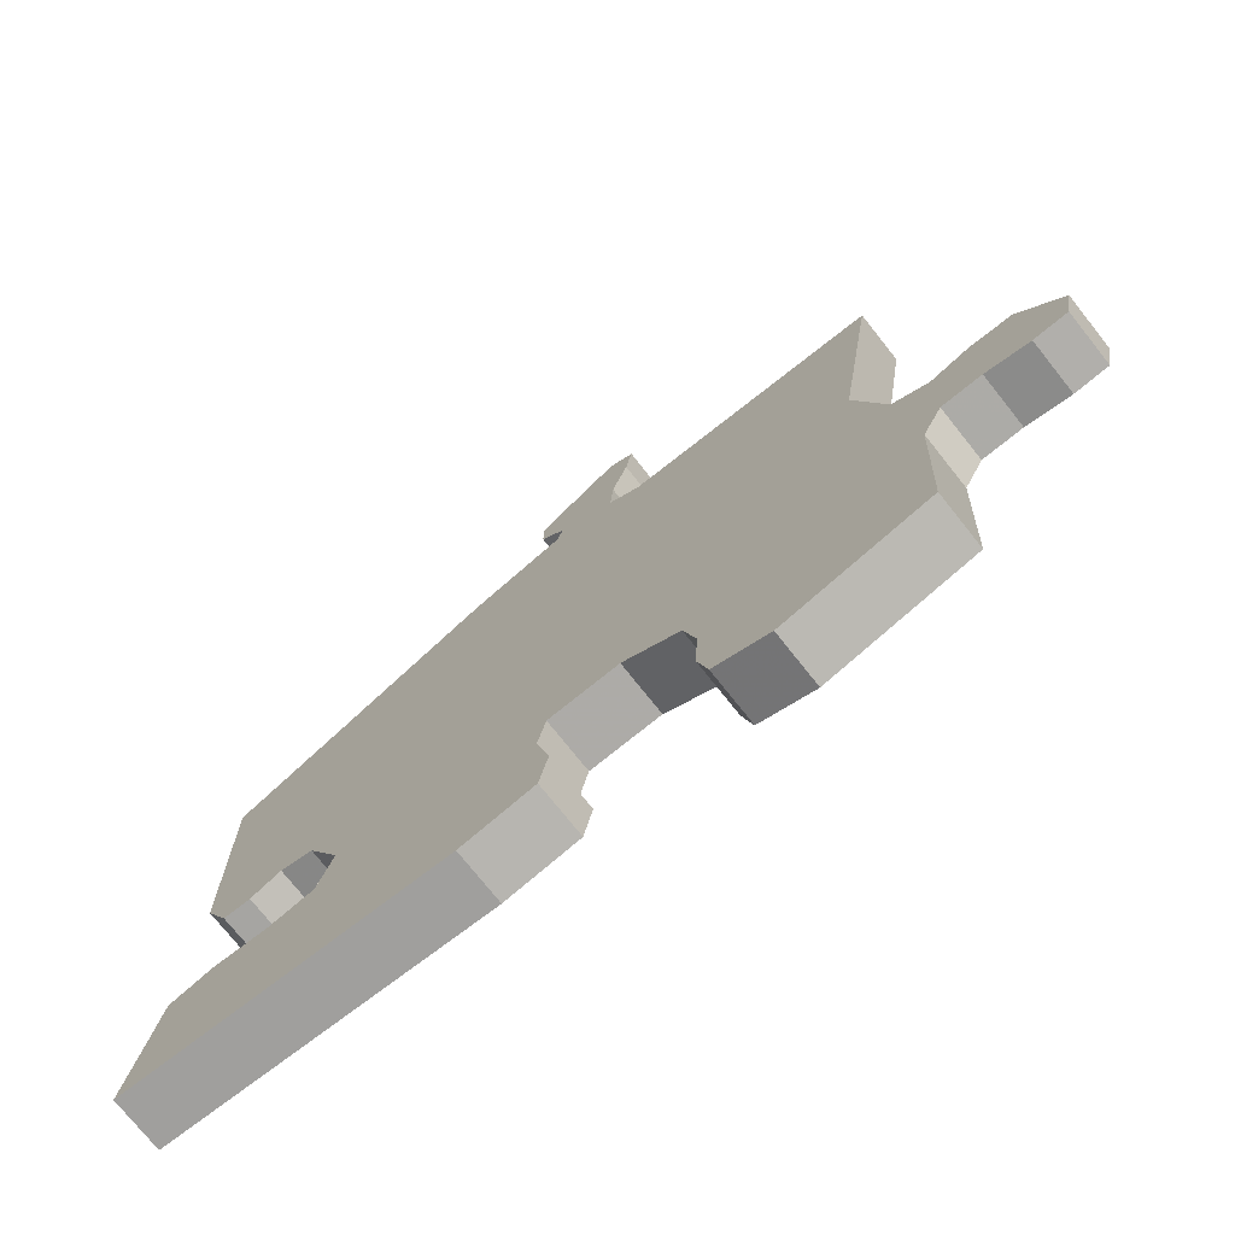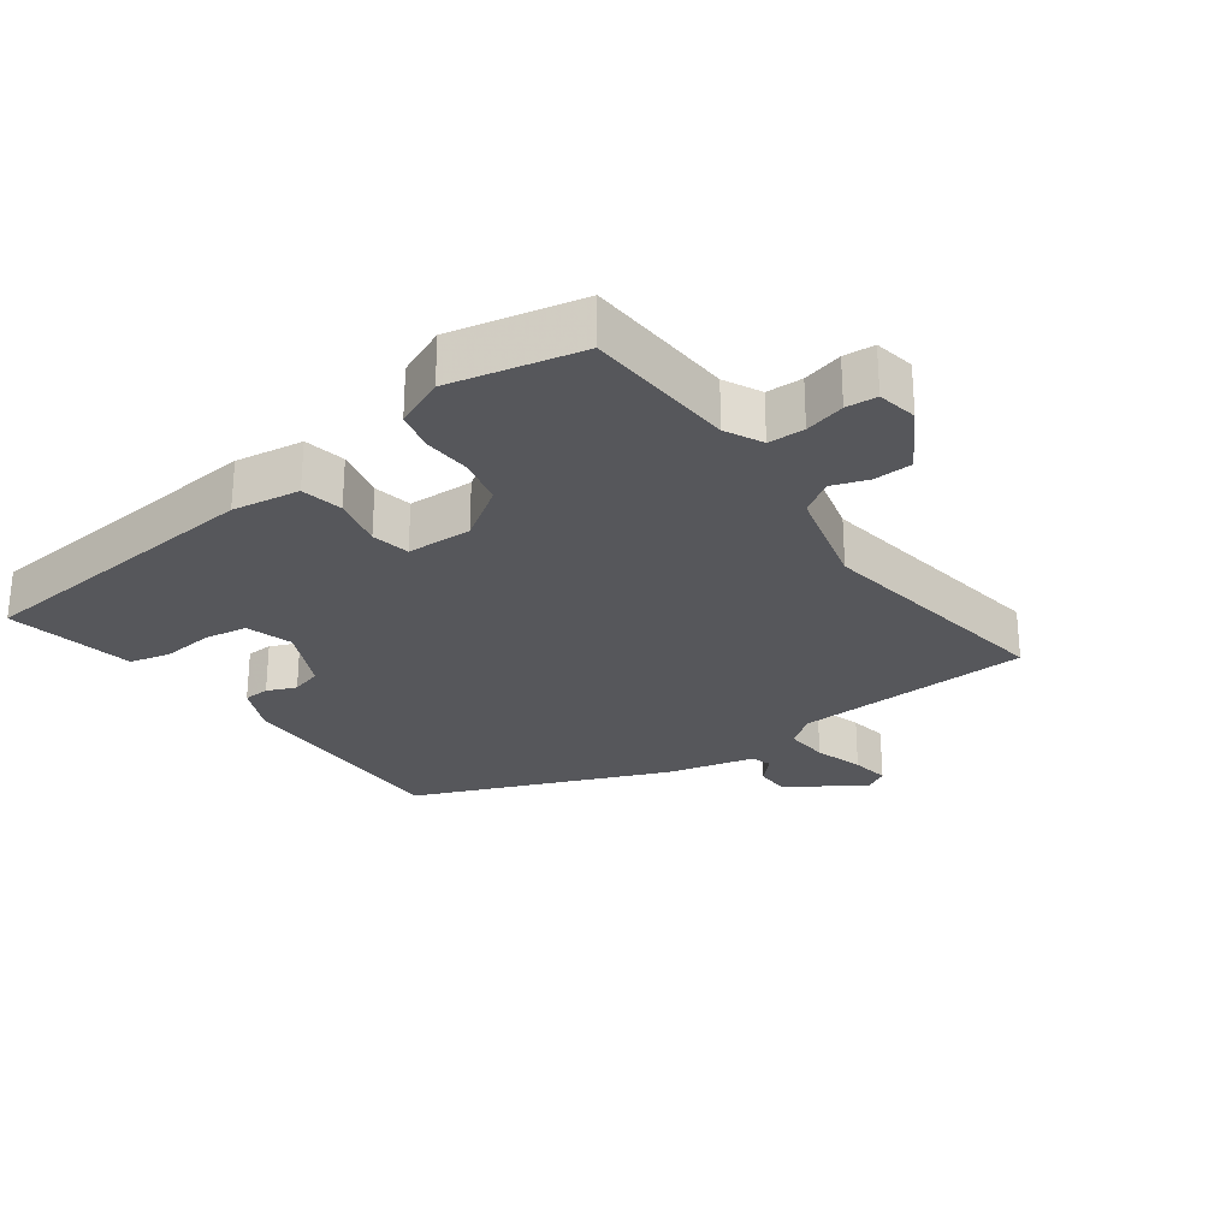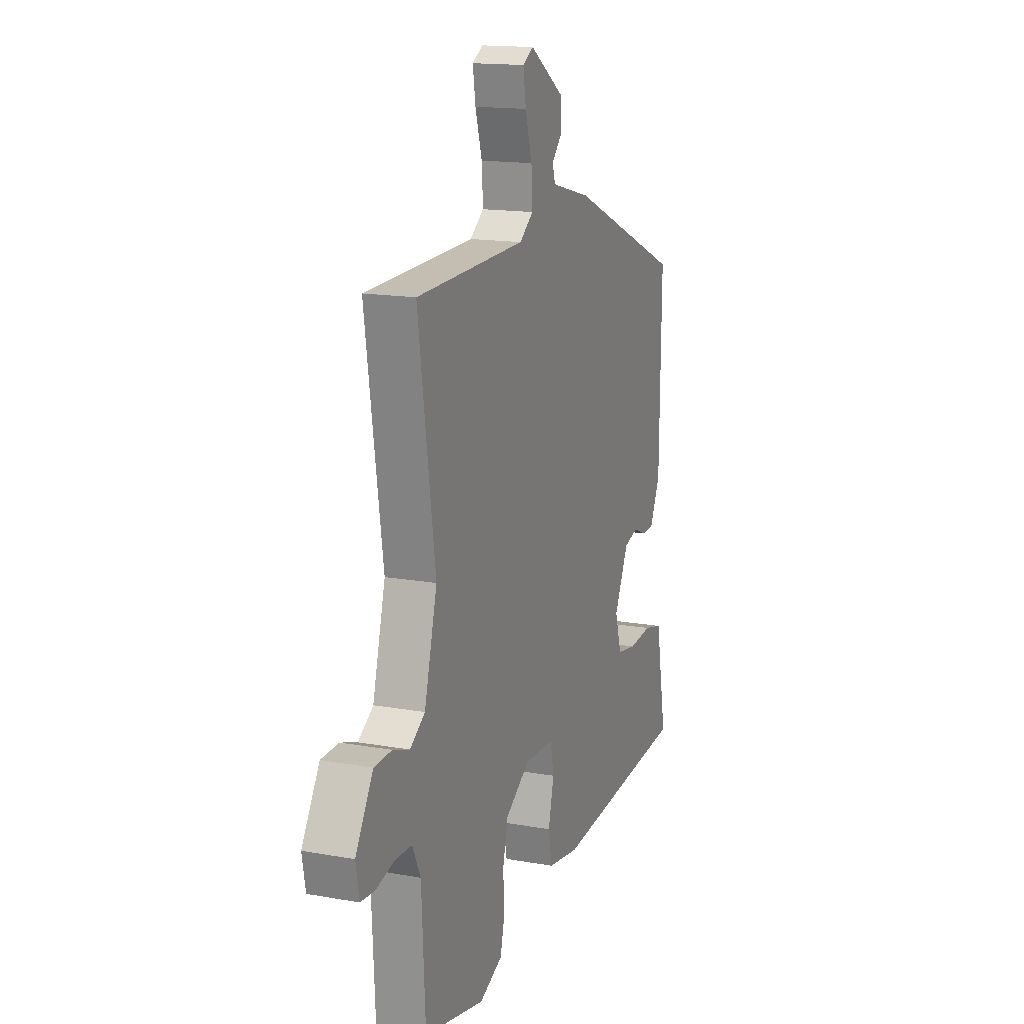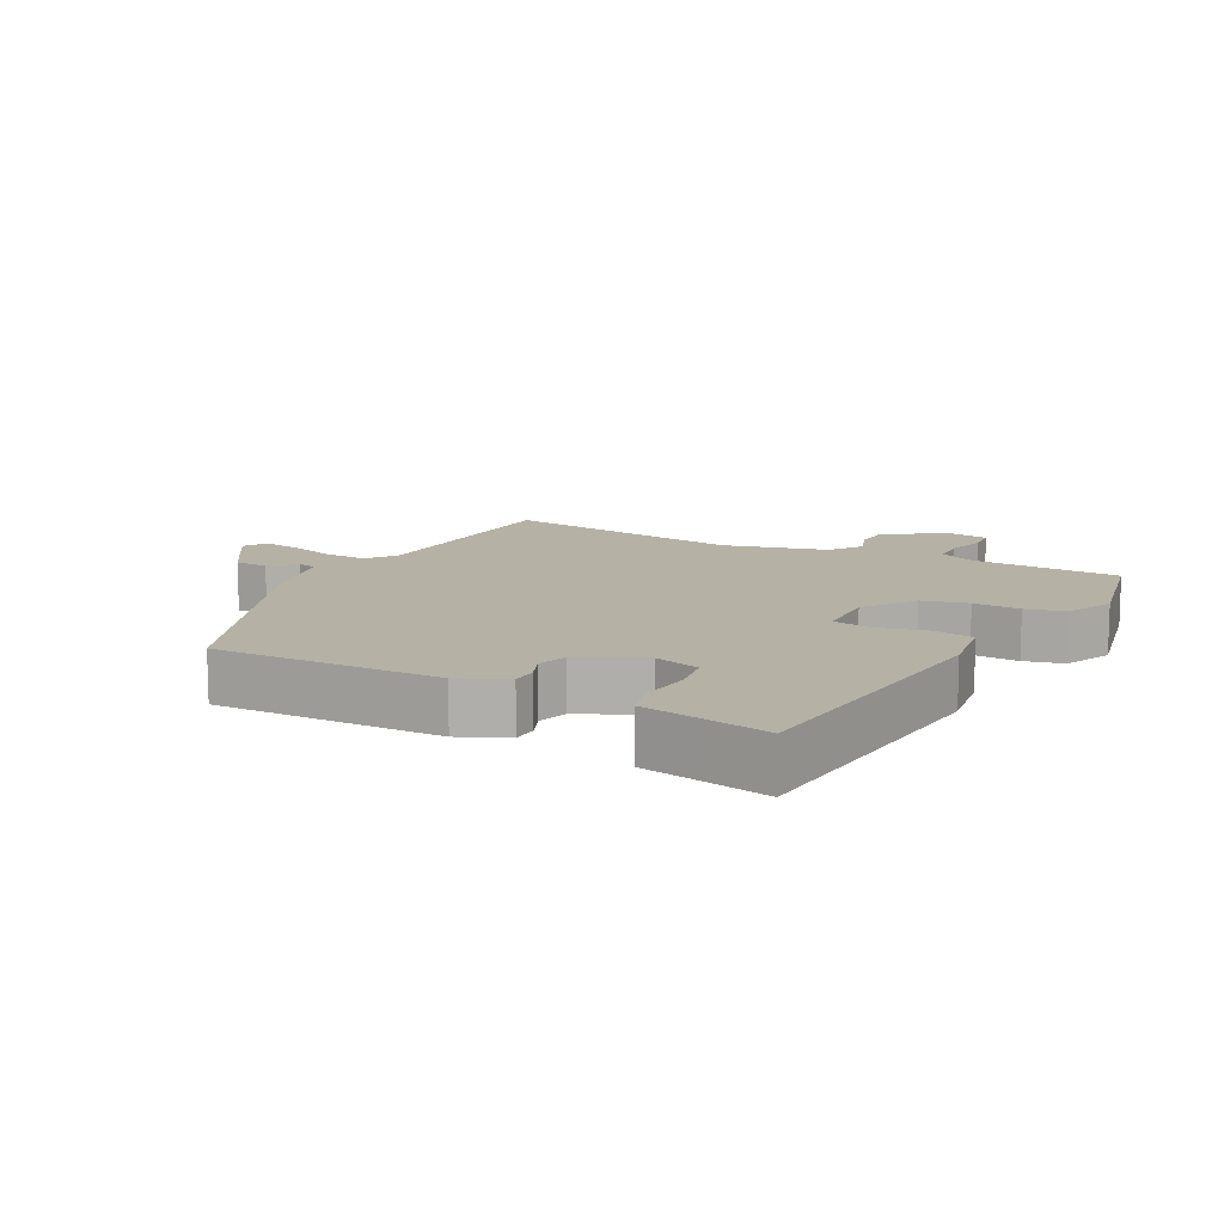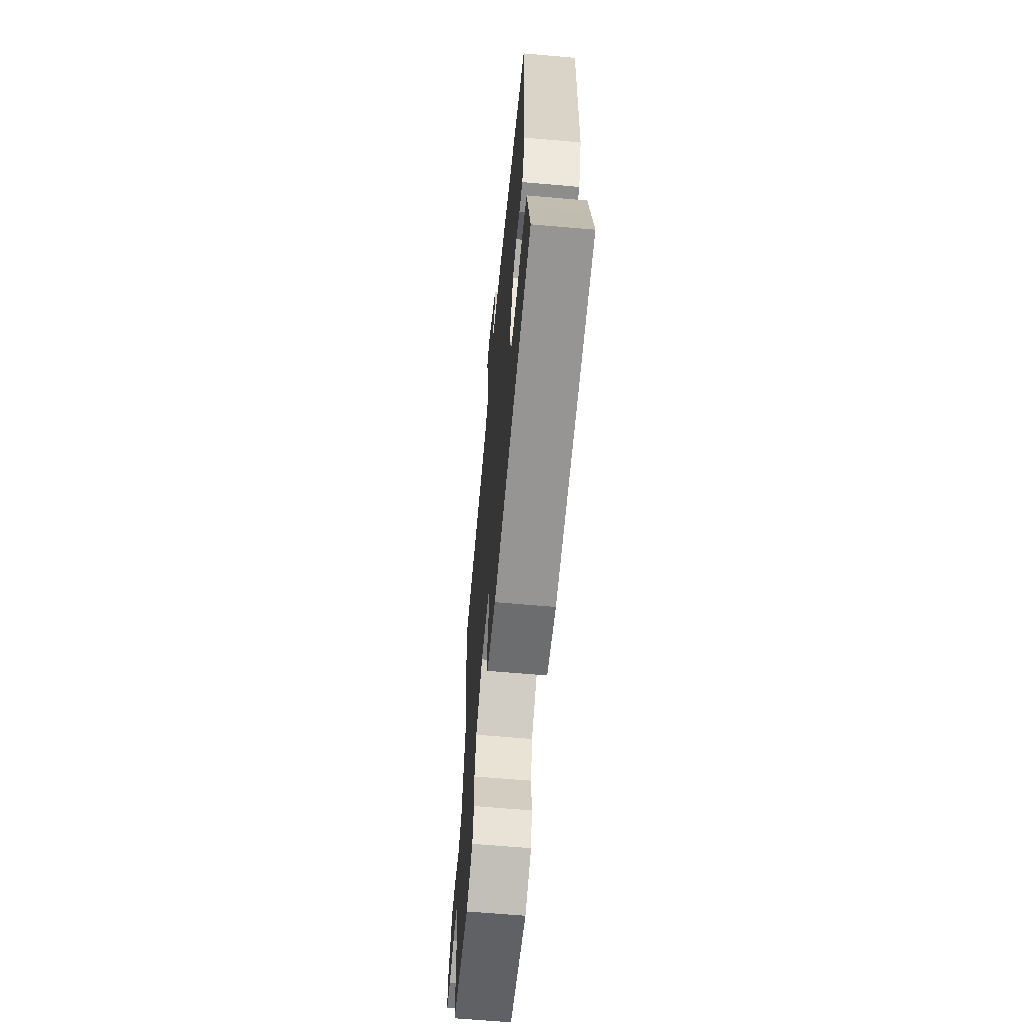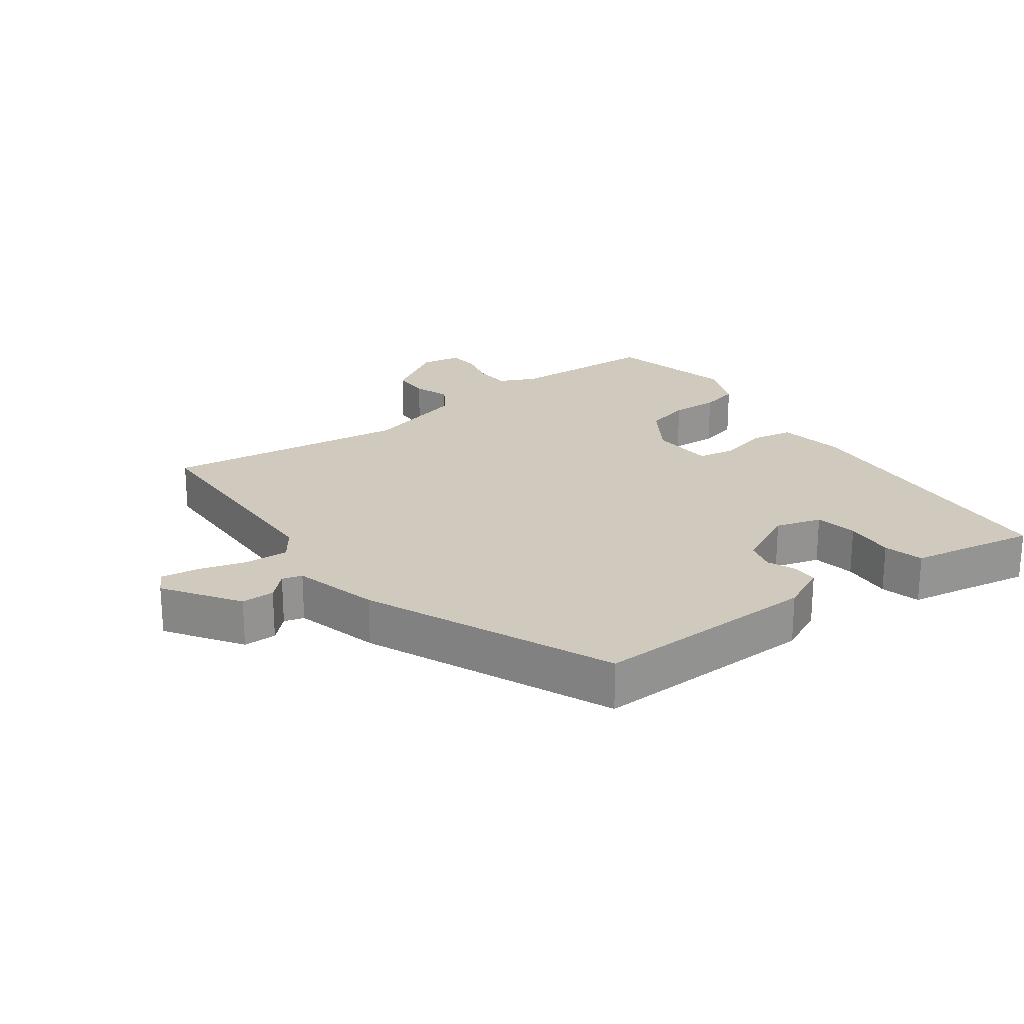
<metadata>
{"format":"obj","ext":"obj","renderer":"f3d","projection":"perspective","resolution":1024,"background":"white","views":[{"elev":-74.8,"azim":-141.5,"up":"+Z"},{"elev":-27.1,"azim":-143.7,"up":"+Y"},{"elev":15.6,"azim":-69.4,"up":"+Z"},{"elev":11.8,"azim":118.2,"up":"+Y"},{"elev":-62.9,"azim":84.9,"up":"+Z"},{"elev":23.1,"azim":53.1,"up":"+Y"}]}
</metadata>
<code>
v 0.525 0.07 -0.428
v 0.079 0.07 -0.464
v -0.022 0.07 -0.448
v -0.034 0.07 -0.386
v -0.016 0.07 -0.31
v -0.027 0.07 -0.253
v -0.124 0.07 -0.249
v -0.203 0.07 -0.301
v -0.22 0.07 -0.37
v -0.216 0.07 -0.441
v -0.23 0.07 -0.5
v -0.305 0.07 -0.532
v -0.5 0.07 -0.488
v -0.512 0.07 -0.263
v -0.539 0.07 -0.208
v -0.593 0.07 -0.206
v -0.653 0.07 -0.221
v -0.699 0.07 -0.217
v -0.71 0.07 -0.157
v -0.653 0.07 -0.063
v -0.596 0.07 -0.061
v -0.542 0.07 -0.08
v -0.493 0.07 -0.048
v -0.452 0.07 0.108
v -0.507 0.07 0.477
v -0.154 0.07 0.488
v -0.109 0.07 0.521
v -0.113 0.07 0.586
v -0.135 0.07 0.659
v -0.144 0.07 0.716
v -0.109 0.07 0.736
v 0.003 0.07 0.662
v 0.004 0.07 0.612
v -0.03 0.07 0.576
v -0.021 0.07 0.546
v 0.108 0.07 0.513
v 0.479 0.07 0.355
v 0.474 0.07 0.013
v 0.441 0.07 -0.058
v 0.403 0.07 -0.059
v 0.36 0.07 -0.041
v 0.314 0.07 -0.054
v 0.268 0.07 -0.15
v 0.289 0.07 -0.219
v 0.353 0.07 -0.23
v 0.429 0.07 -0.223
v 0.489 0.07 -0.238
v 0.503 0.07 -0.314
v 0.525 0 -0.428
v 0.079 0 -0.464
v -0.022 0 -0.448
v -0.034 0 -0.386
v -0.016 0 -0.31
v -0.027 0 -0.253
v -0.124 0 -0.249
v -0.203 0 -0.301
v -0.22 0 -0.37
v -0.216 0 -0.441
v -0.23 0 -0.5
v -0.305 0 -0.532
v -0.5 0 -0.488
v -0.512 0 -0.263
v -0.539 0 -0.208
v -0.593 0 -0.206
v -0.653 0 -0.221
v -0.699 0 -0.217
v -0.71 0 -0.157
v -0.653 0 -0.063
v -0.596 0 -0.061
v -0.542 0 -0.08
v -0.493 0 -0.048
v -0.452 0 0.108
v -0.507 0 0.477
v -0.154 0 0.488
v -0.109 0 0.521
v -0.113 0 0.586
v -0.135 0 0.659
v -0.144 0 0.716
v -0.109 0 0.736
v 0.003 0 0.662
v 0.004 0 0.612
v -0.03 0 0.576
v -0.021 0 0.546
v 0.108 0 0.513
v 0.479 0 0.355
v 0.474 0 0.013
v 0.441 0 -0.058
v 0.403 0 -0.059
v 0.36 0 -0.041
v 0.314 0 -0.054
v 0.268 0 -0.15
v 0.289 0 -0.219
v 0.353 0 -0.23
v 0.429 0 -0.223
v 0.489 0 -0.238
v 0.503 0 -0.314
f 45 46 47 48
f 44 45 48 1
f 38 39 40 41
f 38 41 42
f 35 36 37 38
f 35 38 42
f 31 32 33 34
f 31 34 35
f 28 29 30 31
f 27 28 31 35
f 26 27 35 42
f 24 25 26 42
f 19 20 21 22
f 17 18 19 22
f 16 17 22 23
f 15 16 23
f 14 15 23
f 9 10 11 12
f 8 9 12 13
f 7 8 13 14
f 2 3 4 5
f 44 1 2 5
f 43 44 5 6
f 7 14 23 24
f 24 42 43
f 6 7 24 43
f 96 95 94 93
f 49 96 93 92
f 89 88 87 86
f 90 89 86
f 86 85 84 83
f 90 86 83
f 82 81 80 79
f 83 82 79
f 79 78 77 76
f 83 79 76 75
f 90 83 75 74
f 90 74 73 72
f 70 69 68 67
f 70 67 66 65
f 71 70 65 64
f 71 64 63
f 71 63 62
f 60 59 58 57
f 61 60 57 56
f 62 61 56 55
f 53 52 51 50
f 53 50 49 92
f 54 53 92 91
f 72 71 62 55
f 91 90 72
f 91 72 55 54
f 1 49 50 2
f 2 50 51 3
f 3 51 52 4
f 4 52 53 5
f 5 53 54 6
f 6 54 55 7
f 7 55 56 8
f 8 56 57 9
f 9 57 58 10
f 10 58 59 11
f 11 59 60 12
f 12 60 61 13
f 13 61 62 14
f 14 62 63 15
f 15 63 64 16
f 16 64 65 17
f 17 65 66 18
f 18 66 67 19
f 19 67 68 20
f 20 68 69 21
f 21 69 70 22
f 22 70 71 23
f 23 71 72 24
f 24 72 73 25
f 25 73 74 26
f 26 74 75 27
f 27 75 76 28
f 28 76 77 29
f 29 77 78 30
f 30 78 79 31
f 31 79 80 32
f 32 80 81 33
f 33 81 82 34
f 34 82 83 35
f 35 83 84 36
f 36 84 85 37
f 37 85 86 38
f 38 86 87 39
f 39 87 88 40
f 40 88 89 41
f 41 89 90 42
f 42 90 91 43
f 43 91 92 44
f 44 92 93 45
f 45 93 94 46
f 46 94 95 47
f 47 95 96 48
f 48 96 49 1

</code>
